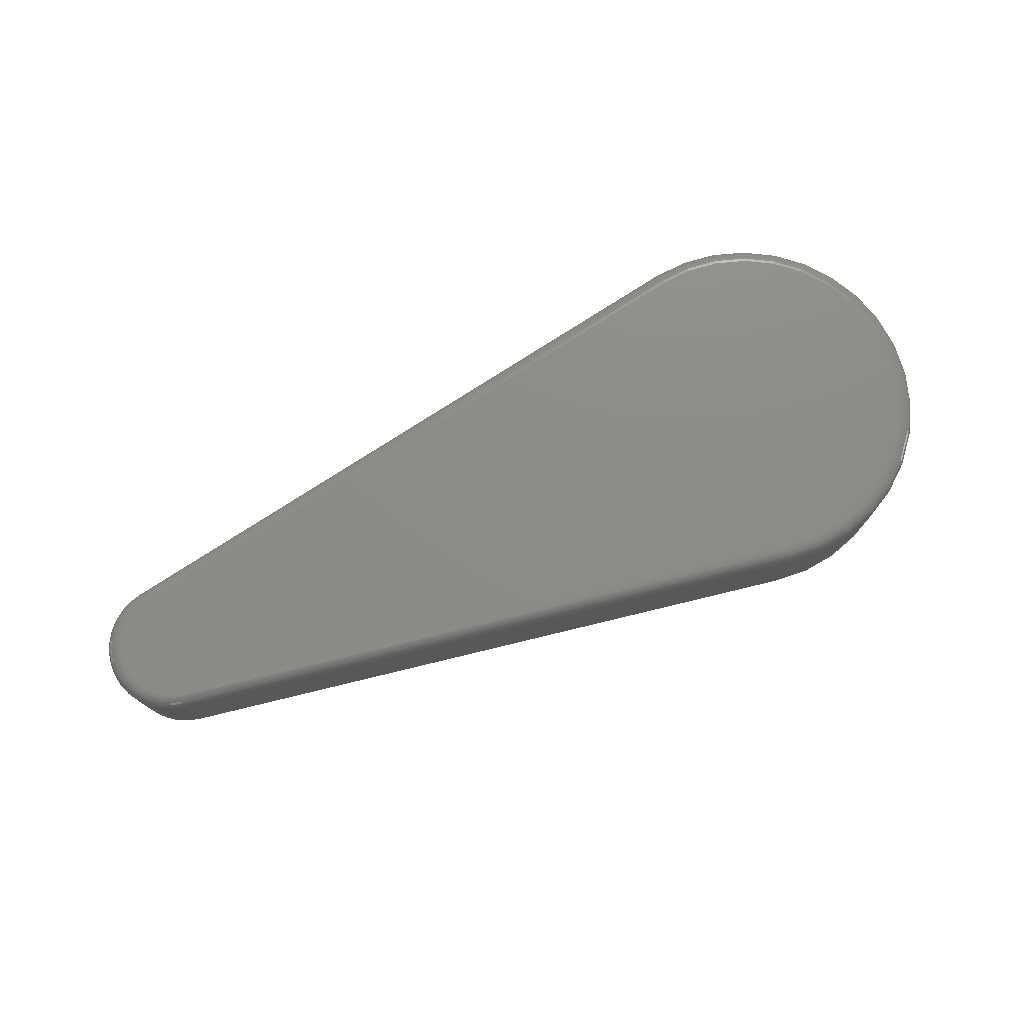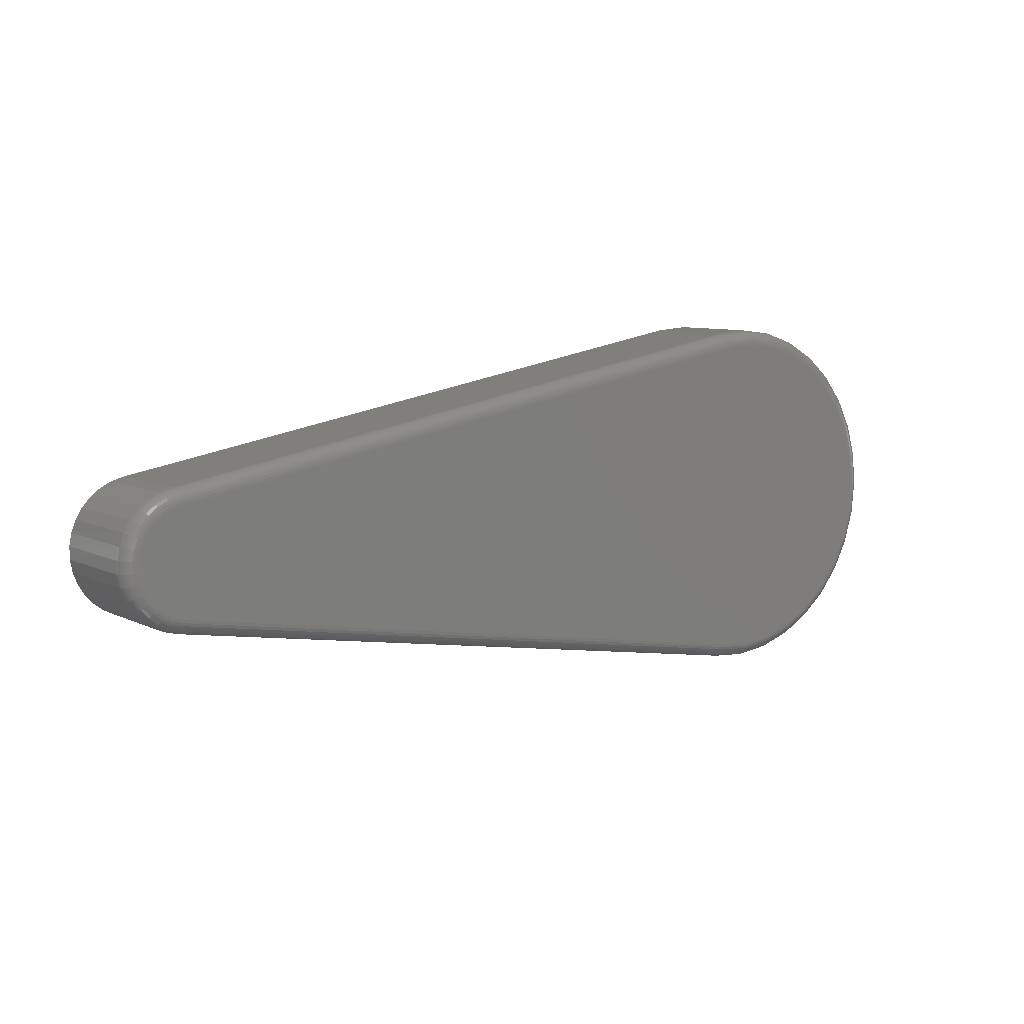
<metadata>
{"format":"stl","ext":"stl","renderer":"f3d","projection":"perspective","resolution":1024,"background":"white","views":[{"elev":75.9,"azim":157.0,"up":"+Y"},{"elev":8.2,"azim":142.9,"up":"+Z"}]}
</metadata>
<code>
# stl→obj: 350 verts, 696 faces
v -0.5701 1.734e-17 0.1715
v -0.5366 1.942e-17 0.1755
v -0.503 2.114e-17 0.1729
v -0.5366 5.53e-20 -0.1733
v -0.5701 -1.582e-18 -0.1693
v -0.503 2.062e-18 -0.1708
v 0.189 5.278e-17 0.05081
v -0.6943 4.638e-18 0.06694
v -0.6786 7.166e-18 0.09679
v -0.6575 9.797e-18 0.1231
v -0.6317 1.243e-17 0.1448
v -0.6022 1.498e-17 0.1611
v -0.704 2.308e-18 0.03463
v 0.1988 5.318e-17 0.04814
v 0.208 5.344e-17 0.0437
v 0.2162 5.355e-17 0.03764
v 0.2231 5.352e-17 0.03017
v -0.7072 2.642e-19 0.001069
v 0.2285 5.334e-17 0.02155
v 0.2322 5.302e-17 0.01208
v 0.2341 5.257e-17 0.002084
v 0.2341 5.201e-17 -0.008088
v 0.2322 5.135e-17 -0.01808
v 0.2285 5.062e-17 -0.02756
v -0.704 -1.418e-18 -0.03249
v 0.2231 4.984e-17 -0.03618
v 0.2162 4.904e-17 -0.04365
v 0.208 4.825e-17 -0.0497
v 0.1988 4.75e-17 -0.05414
v 0.1892 4.681e-17 -0.05679
v -0.6943 -2.675e-18 -0.0648
v -0.6022 -2.788e-18 -0.159
v -0.6317 -3.519e-18 -0.1426
v -0.6575 -3.746e-18 -0.1209
v -0.6786 -3.461e-18 -0.09465
v -0.5003 -0.01562 -0.1862
v -0.5003 -0.1172 -0.1862
v -0.537 -0.01562 -0.1889
v -0.537 -0.1172 -0.1889
v -0.5734 -0.01562 -0.1846
v -0.5734 -0.1172 -0.1846
v -0.6084 -0.01562 -0.1733
v -0.6084 -0.1172 -0.1733
v -0.6406 -0.01562 -0.1555
v -0.6406 -0.1172 -0.1555
v -0.6687 -0.01562 -0.1318
v -0.6687 -0.1172 -0.1318
v -0.6917 -0.01562 -0.1032
v -0.6917 -0.1172 -0.1032
v -0.7088 -0.01562 -0.0707
v -0.7088 -0.1172 -0.0707
v -0.7193 -0.01562 -0.0355
v -0.7193 -0.1172 -0.0355
v -0.7229 -0.01562 0.001069
v -0.7229 -0.1172 0.001069
v -0.7193 -0.01562 0.03764
v -0.7193 -0.1172 0.03764
v -0.7088 -0.01562 0.07284
v -0.7088 -0.1172 0.07284
v -0.6917 -0.01562 0.1054
v -0.6917 -0.1172 0.1054
v -0.6687 -0.01562 0.134
v -0.6687 -0.1172 0.134
v -0.6406 -0.01562 0.1576
v -0.6406 -0.1172 0.1576
v -0.6084 -0.01562 0.1754
v -0.6084 -0.1172 0.1754
v -0.5734 -0.01562 0.1867
v -0.5734 -0.1172 0.1867
v -0.537 -0.01562 0.1911
v -0.537 -0.1172 0.1911
v -0.5003 -0.01562 0.1883
v -0.5003 -0.1172 0.1883
v 0.1917 -0.1172 0.0662
v 0.1917 -0.01562 0.0662
v 0.2043 -0.01562 0.06277
v 0.2043 -0.1172 0.06277
v 0.2161 -0.01562 0.05706
v 0.2161 -0.1172 0.05706
v 0.2266 -0.01562 0.04927
v 0.2266 -0.1172 0.04927
v 0.2355 -0.01562 0.03966
v 0.2355 -0.1172 0.03966
v 0.2424 -0.01562 0.02858
v 0.2424 -0.1172 0.02858
v 0.2472 -0.01562 0.01639
v 0.2472 -0.1172 0.01639
v 0.2496 -0.01562 0.00354
v 0.2496 -0.1172 0.00354
v 0.2496 -0.01562 -0.009543
v 0.2496 -0.1172 -0.009543
v 0.2472 -0.01562 -0.0224
v 0.2472 -0.1172 -0.0224
v 0.2424 -0.01562 -0.03458
v 0.2424 -0.1172 -0.03458
v 0.2355 -0.01562 -0.04567
v 0.2355 -0.1172 -0.04567
v 0.2266 -0.01562 -0.05527
v 0.2266 -0.1172 -0.05527
v 0.2161 -0.01562 -0.06307
v 0.2161 -0.1172 -0.06307
v 0.2043 -0.01562 -0.06878
v 0.2043 -0.1172 -0.06878
v 0.1917 -0.01562 -0.0722
v 0.1917 -0.1172 -0.0722
v -0.5004 -0.01258 -0.1859
v -0.537 -0.01258 -0.1886
v -0.5005 -0.009646 -0.185
v -0.5369 -0.009646 -0.1877
v -0.5008 -0.006944 -0.1836
v -0.5369 -0.006944 -0.1863
v -0.5011 -0.004576 -0.1817
v -0.5369 -0.004576 -0.1844
v -0.5015 -0.002633 -0.1793
v -0.5368 -0.002633 -0.182
v -0.5019 -0.001189 -0.1767
v -0.5368 -0.001189 -0.1793
v -0.5024 -0.0003002 -0.1738
v -0.5367 -0.0003002 -0.1764
v -0.537 -0.01258 0.1908
v -0.5004 -0.01258 0.188
v -0.5369 -0.009646 0.1899
v -0.5005 -0.009646 0.1872
v -0.5369 -0.006944 0.1884
v -0.5008 -0.006944 0.1857
v -0.5369 -0.004576 0.1865
v -0.5011 -0.004576 0.1838
v -0.5368 -0.002633 0.1841
v -0.5015 -0.002633 0.1815
v -0.5368 -0.001189 0.1814
v -0.502 -0.001189 0.1788
v -0.5367 -0.0003002 0.1785
v -0.5025 -0.0003002 0.1759
v -0.5734 -0.01258 0.1864
v -0.5732 -0.009646 0.1856
v -0.5729 -0.006944 0.1842
v -0.5725 -0.004576 0.1823
v -0.572 -0.002633 0.1799
v -0.5714 -0.001189 0.1773
v -0.5708 -0.0003002 0.1744
v -0.6083 -0.01258 0.1752
v -0.6079 -0.009646 0.1743
v -0.6074 -0.006944 0.173
v -0.6066 -0.004576 0.1712
v -0.6057 -0.002633 0.1691
v -0.6046 -0.001189 0.1666
v -0.6034 -0.0003002 0.1639
v -0.6404 -0.01258 0.1574
v -0.6399 -0.009646 0.1567
v -0.6391 -0.006944 0.1555
v -0.638 -0.004576 0.1539
v -0.6366 -0.002633 0.1519
v -0.6351 -0.001189 0.1497
v -0.6334 -0.0003002 0.1473
v -0.6685 -0.01258 0.1338
v -0.6678 -0.009646 0.1331
v -0.6668 -0.006944 0.1321
v -0.6654 -0.004576 0.1308
v -0.6637 -0.002633 0.1291
v -0.6618 -0.001189 0.1272
v -0.6597 -0.0003002 0.1252
v -0.6914 -0.01258 0.1052
v -0.6907 -0.009646 0.1047
v -0.6895 -0.006944 0.1039
v -0.6879 -0.004576 0.1028
v -0.6859 -0.002633 0.1015
v -0.6836 -0.001189 0.1001
v -0.6812 -0.0003002 0.09846
v -0.7085 -0.01258 0.07273
v -0.7077 -0.009646 0.07239
v -0.7064 -0.006944 0.07185
v -0.7046 -0.004576 0.07111
v -0.7024 -0.002633 0.07022
v -0.6999 -0.001189 0.0692
v -0.6972 -0.0003002 0.06809
v -0.719 -0.01258 0.03758
v -0.7182 -0.009646 0.03741
v -0.7167 -0.006944 0.03713
v -0.7148 -0.004576 0.03676
v -0.7125 -0.002633 0.0363
v -0.7099 -0.001189 0.03578
v -0.707 -0.0003002 0.03522
v -0.7226 -0.01258 0.001069
v -0.7217 -0.009646 0.001069
v -0.7202 -0.006944 0.001069
v -0.7183 -0.004576 0.001069
v -0.7159 -0.002633 0.001069
v -0.7132 -0.001189 0.001069
v -0.7103 -0.0003002 0.001069
v -0.719 -0.01258 -0.03544
v -0.7182 -0.009646 -0.03527
v -0.7167 -0.006944 -0.03499
v -0.7148 -0.004576 -0.03462
v -0.7125 -0.002633 -0.03416
v -0.7099 -0.001189 -0.03364
v -0.707 -0.0003002 -0.03308
v -0.7085 -0.01258 -0.07059
v -0.7077 -0.009646 -0.07025
v -0.7064 -0.006944 -0.06971
v -0.7046 -0.004576 -0.06897
v -0.7024 -0.002633 -0.06808
v -0.6999 -0.001189 -0.06706
v -0.6972 -0.0003002 -0.06595
v -0.6914 -0.01258 -0.1031
v -0.6907 -0.009646 -0.1026
v -0.6895 -0.006944 -0.1018
v -0.6879 -0.004576 -0.1007
v -0.6859 -0.002633 -0.09941
v -0.6836 -0.001189 -0.09793
v -0.6812 -0.0003002 -0.09632
v -0.6685 -0.01258 -0.1316
v -0.6678 -0.009646 -0.131
v -0.6668 -0.006944 -0.13
v -0.6654 -0.004576 -0.1286
v -0.6637 -0.002633 -0.127
v -0.6618 -0.001189 -0.1251
v -0.6597 -0.0003002 -0.123
v -0.6404 -0.01258 -0.1553
v -0.6399 -0.009646 -0.1545
v -0.6391 -0.006944 -0.1533
v -0.638 -0.004576 -0.1517
v -0.6366 -0.002633 -0.1498
v -0.6351 -0.001189 -0.1476
v -0.6334 -0.0003002 -0.1451
v -0.6083 -0.01258 -0.173
v -0.6079 -0.009646 -0.1722
v -0.6074 -0.006944 -0.1709
v -0.6066 -0.004576 -0.1691
v -0.6057 -0.002633 -0.1669
v -0.6046 -0.001189 -0.1645
v -0.6034 -0.0003002 -0.1618
v -0.5734 -0.01258 -0.1843
v -0.5732 -0.009646 -0.1834
v -0.5729 -0.006944 -0.182
v -0.5725 -0.004576 -0.1801
v -0.572 -0.002633 -0.1778
v -0.5714 -0.001189 -0.1752
v -0.5708 -0.0003002 -0.1723
v 0.1895 -0.0003002 0.05381
v 0.19 -0.001189 0.0567
v 0.1905 -0.002633 0.05936
v 0.1909 -0.004576 0.06169
v 0.1912 -0.006944 0.06361
v 0.1915 -0.009646 0.06503
v 0.1916 -0.01258 0.0659
v 0.2042 -0.01258 0.06249
v 0.2039 -0.009646 0.06166
v 0.2034 -0.006944 0.06031
v 0.2027 -0.004576 0.05849
v 0.2019 -0.002633 0.05627
v 0.2009 -0.001189 0.05374
v 0.1999 -0.0003002 0.051
v 0.2042 -0.01258 -0.0685
v 0.1916 -0.01258 -0.07191
v 0.2039 -0.009646 -0.06766
v 0.1915 -0.009646 -0.07103
v 0.2034 -0.006944 -0.06631
v 0.1913 -0.006944 -0.06961
v 0.2027 -0.004576 -0.06449
v 0.191 -0.004576 -0.06769
v 0.2019 -0.002633 -0.06227
v 0.1906 -0.002633 -0.06535
v 0.2009 -0.001189 -0.05974
v 0.1901 -0.001189 -0.06269
v 0.1999 -0.0003002 -0.057
v 0.1897 -0.0003002 -0.05979
v 0.2159 -0.01258 -0.06281
v 0.2155 -0.009646 -0.06205
v 0.2147 -0.006944 -0.06082
v 0.2137 -0.004576 -0.05915
v 0.2125 -0.002633 -0.05713
v 0.2111 -0.001189 -0.05482
v 0.2096 -0.0003002 -0.05231
v 0.2264 -0.01258 -0.05505
v 0.2258 -0.009646 -0.05439
v 0.2248 -0.006944 -0.05331
v 0.2235 -0.004576 -0.05187
v 0.222 -0.002633 -0.05011
v 0.2202 -0.001189 -0.0481
v 0.2182 -0.0003002 -0.04591
v 0.2352 -0.01258 -0.04549
v 0.2345 -0.009646 -0.04495
v 0.2334 -0.006944 -0.04407
v 0.2318 -0.004576 -0.04289
v 0.23 -0.002633 -0.04145
v 0.2278 -0.001189 -0.03981
v 0.2255 -0.0003002 -0.03803
v 0.2422 -0.01258 -0.03445
v 0.2414 -0.009646 -0.03405
v 0.2401 -0.006944 -0.0334
v 0.2383 -0.004576 -0.03252
v 0.2362 -0.002633 -0.03146
v 0.2338 -0.001189 -0.03024
v 0.2312 -0.0003002 -0.02893
v 0.2469 -0.01258 -0.02232
v 0.246 -0.009646 -0.02207
v 0.2447 -0.006944 -0.02167
v 0.2428 -0.004576 -0.02113
v 0.2405 -0.002633 -0.02048
v 0.2379 -0.001189 -0.01973
v 0.2351 -0.0003002 -0.01893
v 0.2493 -0.01258 -0.009515
v 0.2484 -0.009646 -0.009432
v 0.247 -0.006944 -0.009298
v 0.2451 -0.004576 -0.009117
v 0.2427 -0.002633 -0.008896
v 0.24 -0.001189 -0.008645
v 0.2371 -0.0003002 -0.008372
v 0.2493 -0.01258 0.003512
v 0.2484 -0.009646 0.003429
v 0.247 -0.006944 0.003294
v 0.2451 -0.004576 0.003113
v 0.2427 -0.002633 0.002893
v 0.24 -0.001189 0.002641
v 0.2371 -0.0003002 0.002368
v 0.2469 -0.01258 0.01631
v 0.246 -0.009646 0.01607
v 0.2447 -0.006944 0.01567
v 0.2428 -0.004576 0.01513
v 0.2405 -0.002633 0.01448
v 0.2379 -0.001189 0.01373
v 0.2351 -0.0003002 0.01292
v 0.2422 -0.01258 0.02844
v 0.2414 -0.009646 0.02804
v 0.2401 -0.006944 0.02739
v 0.2383 -0.004576 0.02652
v 0.2362 -0.002633 0.02546
v 0.2338 -0.001189 0.02424
v 0.2312 -0.0003002 0.02292
v 0.2352 -0.01258 0.03948
v 0.2345 -0.009646 0.03894
v 0.2334 -0.006944 0.03806
v 0.2318 -0.004576 0.03688
v 0.23 -0.002633 0.03545
v 0.2278 -0.001189 0.0338
v 0.2255 -0.0003002 0.03202
v 0.2264 -0.01258 0.04905
v 0.2258 -0.009646 0.04839
v 0.2248 -0.006944 0.04731
v 0.2235 -0.004576 0.04586
v 0.222 -0.002633 0.0441
v 0.2202 -0.001189 0.04209
v 0.2182 -0.0003002 0.03991
v 0.2159 -0.01258 0.05681
v 0.2155 -0.009646 0.05605
v 0.2147 -0.006944 0.05481
v 0.2137 -0.004576 0.05315
v 0.2125 -0.002633 0.05113
v 0.2111 -0.001189 0.04882
v 0.2096 -0.0003002 0.04631
f 1 2 3
f 4 5 6
f 7 8 9
f 7 9 10
f 7 10 11
f 7 11 12
f 7 12 1
f 7 1 3
f 13 8 7
f 13 7 14
f 13 14 15
f 13 15 16
f 13 16 17
f 13 17 18
f 18 17 19
f 18 19 20
f 18 20 21
f 18 21 22
f 18 22 23
f 18 23 24
f 18 24 25
f 25 24 26
f 25 26 27
f 25 27 28
f 25 28 29
f 25 29 30
f 25 30 31
f 30 6 5
f 30 5 32
f 30 32 33
f 30 33 34
f 30 34 35
f 30 35 31
f 36 37 38
f 38 37 39
f 38 39 40
f 40 39 41
f 40 41 42
f 42 41 43
f 42 43 44
f 44 43 45
f 44 45 46
f 46 45 47
f 46 47 48
f 48 47 49
f 48 49 50
f 50 49 51
f 50 51 52
f 52 51 53
f 52 53 54
f 54 53 55
f 54 55 56
f 56 55 57
f 56 57 58
f 58 57 59
f 58 59 60
f 60 59 61
f 60 61 62
f 62 61 63
f 62 63 64
f 64 63 65
f 64 65 66
f 66 65 67
f 66 67 68
f 68 67 69
f 68 69 70
f 70 69 71
f 70 71 72
f 72 71 73
f 74 75 73
f 73 75 72
f 75 74 76
f 76 74 77
f 76 77 78
f 78 77 79
f 78 79 80
f 80 79 81
f 80 81 82
f 82 81 83
f 82 83 84
f 84 83 85
f 84 85 86
f 86 85 87
f 86 87 88
f 88 87 89
f 88 89 90
f 90 89 91
f 90 91 92
f 92 91 93
f 92 93 94
f 94 93 95
f 94 95 96
f 96 95 97
f 96 97 98
f 98 97 99
f 98 99 100
f 100 99 101
f 100 101 102
f 102 101 103
f 102 103 104
f 104 103 105
f 37 36 105
f 105 36 104
f 36 38 106
f 106 38 107
f 106 107 108
f 108 107 109
f 108 109 110
f 110 109 111
f 110 111 112
f 112 111 113
f 112 113 114
f 114 113 115
f 114 115 116
f 116 115 117
f 116 117 118
f 118 117 119
f 118 119 6
f 6 119 4
f 70 72 120
f 120 72 121
f 120 121 122
f 122 121 123
f 122 123 124
f 124 123 125
f 124 125 126
f 126 125 127
f 126 127 128
f 128 127 129
f 128 129 130
f 130 129 131
f 130 131 132
f 132 131 133
f 132 133 2
f 2 133 3
f 68 70 134
f 134 70 120
f 134 120 135
f 135 120 122
f 135 122 136
f 136 122 124
f 136 124 137
f 137 124 126
f 137 126 138
f 138 126 128
f 138 128 139
f 139 128 130
f 139 130 140
f 140 130 132
f 140 132 1
f 1 132 2
f 66 68 141
f 141 68 134
f 141 134 142
f 142 134 135
f 142 135 143
f 143 135 136
f 143 136 144
f 144 136 137
f 144 137 145
f 145 137 138
f 145 138 146
f 146 138 139
f 146 139 147
f 147 139 140
f 147 140 12
f 12 140 1
f 64 66 148
f 148 66 141
f 148 141 149
f 149 141 142
f 149 142 150
f 150 142 143
f 150 143 151
f 151 143 144
f 151 144 152
f 152 144 145
f 152 145 153
f 153 145 146
f 153 146 154
f 154 146 147
f 154 147 11
f 11 147 12
f 62 64 155
f 155 64 148
f 155 148 156
f 156 148 149
f 156 149 157
f 157 149 150
f 157 150 158
f 158 150 151
f 158 151 159
f 159 151 152
f 159 152 160
f 160 152 153
f 160 153 161
f 161 153 154
f 161 154 10
f 10 154 11
f 60 62 162
f 162 62 155
f 162 155 163
f 163 155 156
f 163 156 164
f 164 156 157
f 164 157 165
f 165 157 158
f 165 158 166
f 166 158 159
f 166 159 167
f 167 159 160
f 167 160 168
f 168 160 161
f 168 161 9
f 9 161 10
f 58 60 169
f 169 60 162
f 169 162 170
f 170 162 163
f 170 163 171
f 171 163 164
f 171 164 172
f 172 164 165
f 172 165 173
f 173 165 166
f 173 166 174
f 174 166 167
f 174 167 175
f 175 167 168
f 175 168 8
f 8 168 9
f 56 58 176
f 176 58 169
f 176 169 177
f 177 169 170
f 177 170 178
f 178 170 171
f 178 171 179
f 179 171 172
f 179 172 180
f 180 172 173
f 180 173 181
f 181 173 174
f 181 174 182
f 182 174 175
f 182 175 13
f 13 175 8
f 54 56 183
f 183 56 176
f 183 176 184
f 184 176 177
f 184 177 185
f 185 177 178
f 185 178 186
f 186 178 179
f 186 179 187
f 187 179 180
f 187 180 188
f 188 180 181
f 188 181 189
f 189 181 182
f 189 182 18
f 18 182 13
f 52 54 190
f 190 54 183
f 190 183 191
f 191 183 184
f 191 184 192
f 192 184 185
f 192 185 193
f 193 185 186
f 193 186 194
f 194 186 187
f 194 187 195
f 195 187 188
f 195 188 196
f 196 188 189
f 196 189 25
f 25 189 18
f 50 52 197
f 197 52 190
f 197 190 198
f 198 190 191
f 198 191 199
f 199 191 192
f 199 192 200
f 200 192 193
f 200 193 201
f 201 193 194
f 201 194 202
f 202 194 195
f 202 195 203
f 203 195 196
f 203 196 31
f 31 196 25
f 48 50 204
f 204 50 197
f 204 197 205
f 205 197 198
f 205 198 206
f 206 198 199
f 206 199 207
f 207 199 200
f 207 200 208
f 208 200 201
f 208 201 209
f 209 201 202
f 209 202 210
f 210 202 203
f 210 203 35
f 35 203 31
f 46 48 211
f 211 48 204
f 211 204 212
f 212 204 205
f 212 205 213
f 213 205 206
f 213 206 214
f 214 206 207
f 214 207 215
f 215 207 208
f 215 208 216
f 216 208 209
f 216 209 217
f 217 209 210
f 217 210 34
f 34 210 35
f 44 46 218
f 218 46 211
f 218 211 219
f 219 211 212
f 219 212 220
f 220 212 213
f 220 213 221
f 221 213 214
f 221 214 222
f 222 214 215
f 222 215 223
f 223 215 216
f 223 216 224
f 224 216 217
f 224 217 33
f 33 217 34
f 42 44 225
f 225 44 218
f 225 218 226
f 226 218 219
f 226 219 227
f 227 219 220
f 227 220 228
f 228 220 221
f 228 221 229
f 229 221 222
f 229 222 230
f 230 222 223
f 230 223 231
f 231 223 224
f 231 224 32
f 32 224 33
f 40 42 232
f 232 42 225
f 232 225 233
f 233 225 226
f 233 226 234
f 234 226 227
f 234 227 235
f 235 227 228
f 235 228 236
f 236 228 229
f 236 229 237
f 237 229 230
f 237 230 238
f 238 230 231
f 238 231 5
f 5 231 32
f 38 40 107
f 107 40 232
f 107 232 109
f 109 232 233
f 109 233 111
f 111 233 234
f 111 234 113
f 113 234 235
f 113 235 115
f 115 235 236
f 115 236 117
f 117 236 237
f 117 237 119
f 119 237 238
f 119 238 4
f 4 238 5
f 7 3 239
f 239 3 133
f 239 133 240
f 240 133 131
f 240 131 241
f 241 131 129
f 241 129 242
f 242 129 127
f 242 127 243
f 243 127 125
f 243 125 244
f 244 125 123
f 244 123 245
f 245 123 121
f 245 121 75
f 75 121 72
f 75 76 245
f 245 76 246
f 245 246 244
f 244 246 247
f 244 247 243
f 243 247 248
f 243 248 242
f 242 248 249
f 242 249 241
f 241 249 250
f 241 250 240
f 240 250 251
f 240 251 239
f 239 251 252
f 239 252 7
f 7 252 14
f 102 104 253
f 253 104 254
f 253 254 255
f 255 254 256
f 255 256 257
f 257 256 258
f 257 258 259
f 259 258 260
f 259 260 261
f 261 260 262
f 261 262 263
f 263 262 264
f 263 264 265
f 265 264 266
f 265 266 29
f 29 266 30
f 100 102 267
f 267 102 253
f 267 253 268
f 268 253 255
f 268 255 269
f 269 255 257
f 269 257 270
f 270 257 259
f 270 259 271
f 271 259 261
f 271 261 272
f 272 261 263
f 272 263 273
f 273 263 265
f 273 265 28
f 28 265 29
f 98 100 274
f 274 100 267
f 274 267 275
f 275 267 268
f 275 268 276
f 276 268 269
f 276 269 277
f 277 269 270
f 277 270 278
f 278 270 271
f 278 271 279
f 279 271 272
f 279 272 280
f 280 272 273
f 280 273 27
f 27 273 28
f 96 98 281
f 281 98 274
f 281 274 282
f 282 274 275
f 282 275 283
f 283 275 276
f 283 276 284
f 284 276 277
f 284 277 285
f 285 277 278
f 285 278 286
f 286 278 279
f 286 279 287
f 287 279 280
f 287 280 26
f 26 280 27
f 94 96 288
f 288 96 281
f 288 281 289
f 289 281 282
f 289 282 290
f 290 282 283
f 290 283 291
f 291 283 284
f 291 284 292
f 292 284 285
f 292 285 293
f 293 285 286
f 293 286 294
f 294 286 287
f 294 287 24
f 24 287 26
f 92 94 295
f 295 94 288
f 295 288 296
f 296 288 289
f 296 289 297
f 297 289 290
f 297 290 298
f 298 290 291
f 298 291 299
f 299 291 292
f 299 292 300
f 300 292 293
f 300 293 301
f 301 293 294
f 301 294 23
f 23 294 24
f 90 92 302
f 302 92 295
f 302 295 303
f 303 295 296
f 303 296 304
f 304 296 297
f 304 297 305
f 305 297 298
f 305 298 306
f 306 298 299
f 306 299 307
f 307 299 300
f 307 300 308
f 308 300 301
f 308 301 22
f 22 301 23
f 88 90 309
f 309 90 302
f 309 302 310
f 310 302 303
f 310 303 311
f 311 303 304
f 311 304 312
f 312 304 305
f 312 305 313
f 313 305 306
f 313 306 314
f 314 306 307
f 314 307 315
f 315 307 308
f 315 308 21
f 21 308 22
f 86 88 316
f 316 88 309
f 316 309 317
f 317 309 310
f 317 310 318
f 318 310 311
f 318 311 319
f 319 311 312
f 319 312 320
f 320 312 313
f 320 313 321
f 321 313 314
f 321 314 322
f 322 314 315
f 322 315 20
f 20 315 21
f 84 86 323
f 323 86 316
f 323 316 324
f 324 316 317
f 324 317 325
f 325 317 318
f 325 318 326
f 326 318 319
f 326 319 327
f 327 319 320
f 327 320 328
f 328 320 321
f 328 321 329
f 329 321 322
f 329 322 19
f 19 322 20
f 82 84 330
f 330 84 323
f 330 323 331
f 331 323 324
f 331 324 332
f 332 324 325
f 332 325 333
f 333 325 326
f 333 326 334
f 334 326 327
f 334 327 335
f 335 327 328
f 335 328 336
f 336 328 329
f 336 329 17
f 17 329 19
f 80 82 337
f 337 82 330
f 337 330 338
f 338 330 331
f 338 331 339
f 339 331 332
f 339 332 340
f 340 332 333
f 340 333 341
f 341 333 334
f 341 334 342
f 342 334 335
f 342 335 343
f 343 335 336
f 343 336 16
f 16 336 17
f 78 80 344
f 344 80 337
f 344 337 345
f 345 337 338
f 345 338 346
f 346 338 339
f 346 339 347
f 347 339 340
f 347 340 348
f 348 340 341
f 348 341 349
f 349 341 342
f 349 342 350
f 350 342 343
f 350 343 15
f 15 343 16
f 76 78 246
f 246 78 344
f 246 344 247
f 247 344 345
f 247 345 248
f 248 345 346
f 248 346 249
f 249 346 347
f 249 347 250
f 250 347 348
f 250 348 251
f 251 348 349
f 251 349 252
f 252 349 350
f 252 350 14
f 14 350 15
f 6 30 118
f 118 30 266
f 118 266 116
f 116 266 264
f 116 264 114
f 114 264 262
f 114 262 112
f 112 262 260
f 112 260 110
f 110 260 258
f 110 258 108
f 108 258 256
f 108 256 106
f 106 256 254
f 106 254 36
f 36 254 104
f 73 71 69
f 85 55 87
f 55 89 87
f 37 41 39
f 105 103 51
f 105 51 49
f 105 49 47
f 105 47 45
f 105 45 43
f 105 43 41
f 105 41 37
f 74 73 69
f 74 69 67
f 74 67 65
f 74 65 63
f 74 63 61
f 74 61 59
f 57 55 85
f 57 85 83
f 57 83 81
f 57 81 79
f 57 79 77
f 57 77 74
f 57 74 59
f 53 51 103
f 53 103 101
f 53 101 99
f 53 99 97
f 53 97 95
f 53 95 93
f 53 93 91
f 53 91 89
f 53 89 55

</code>
